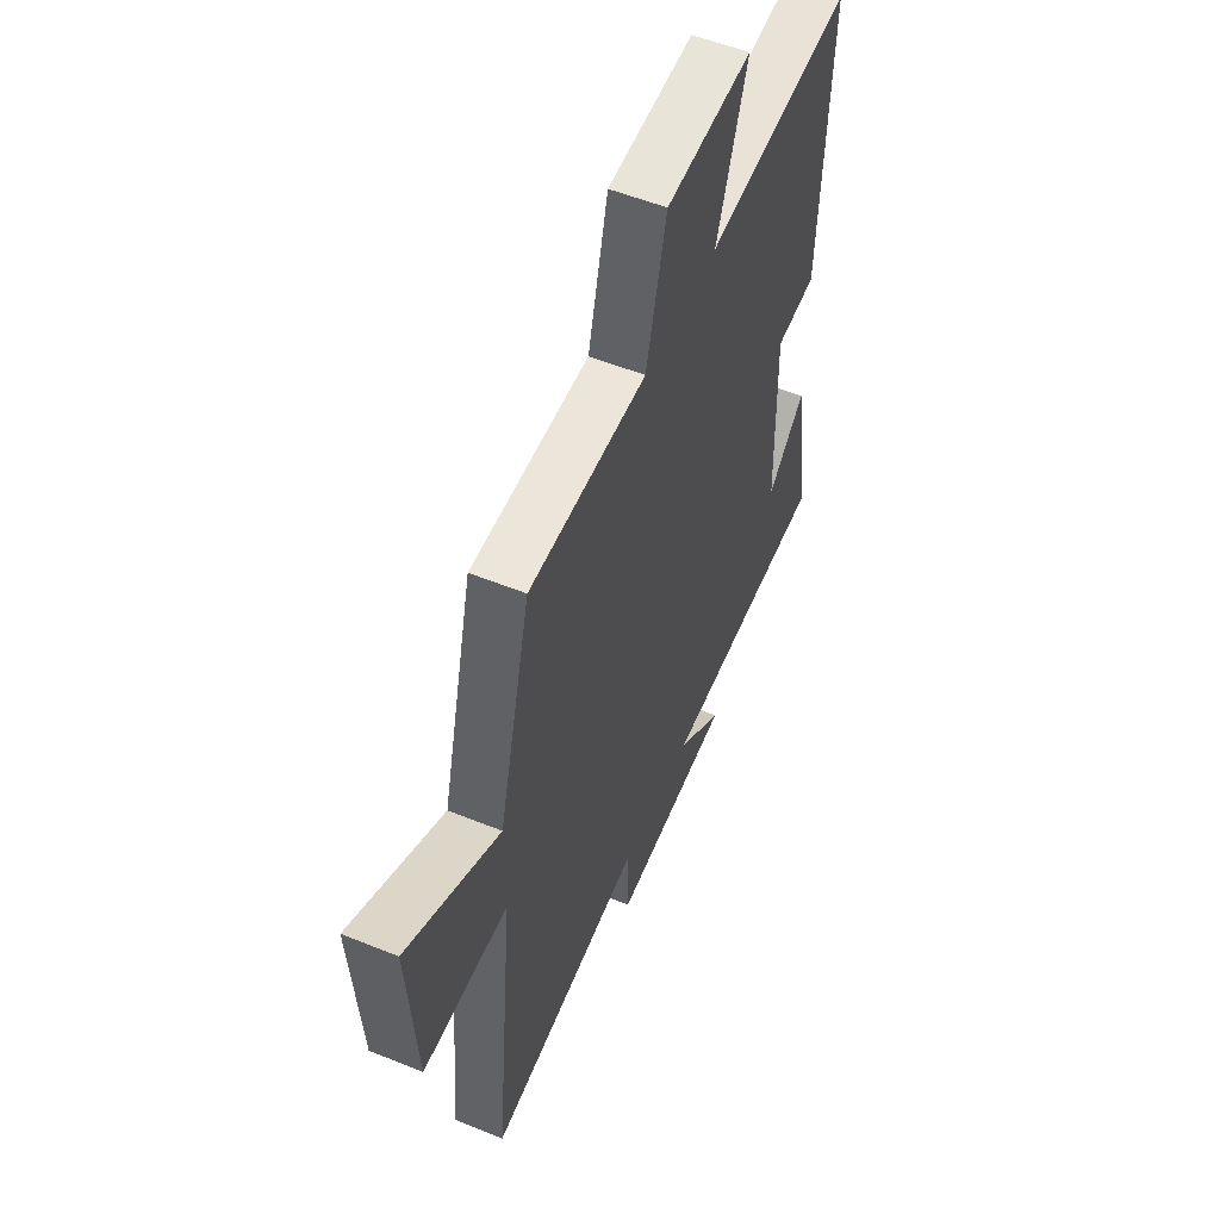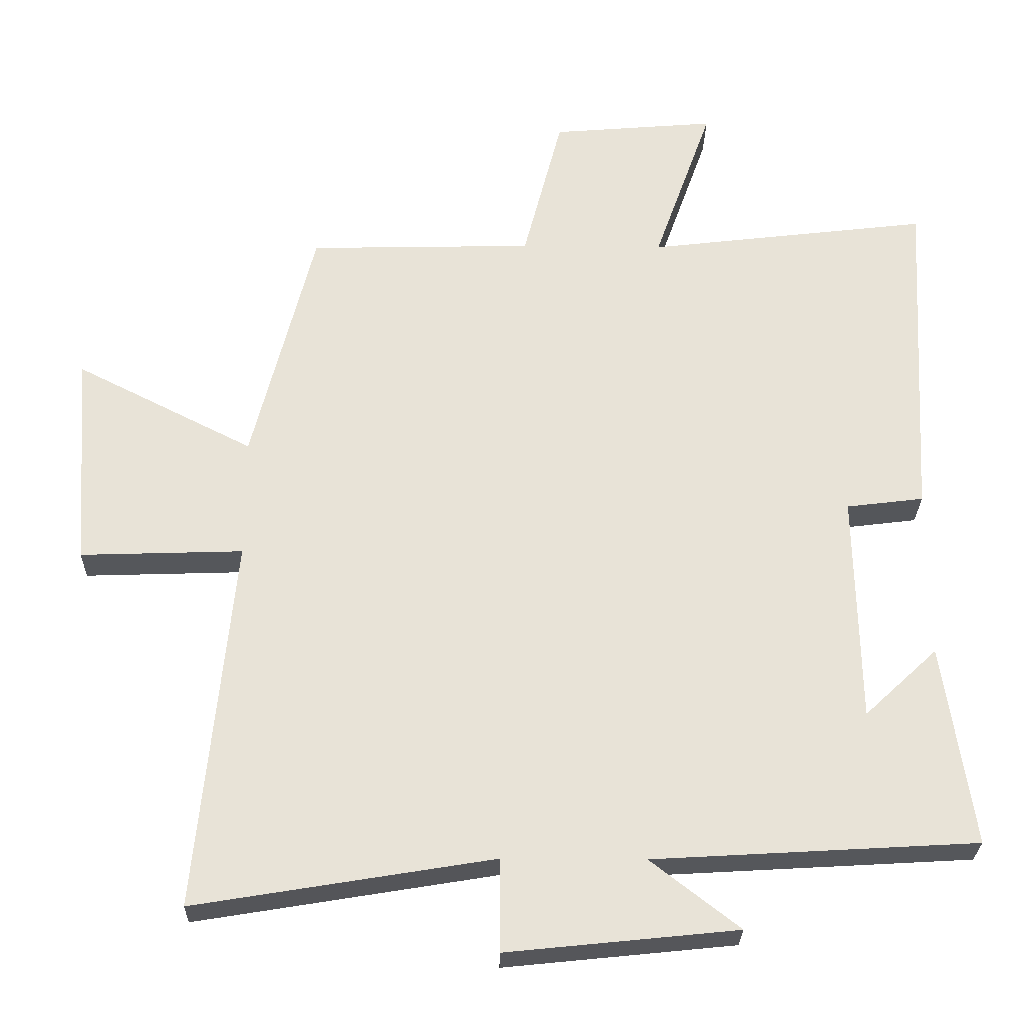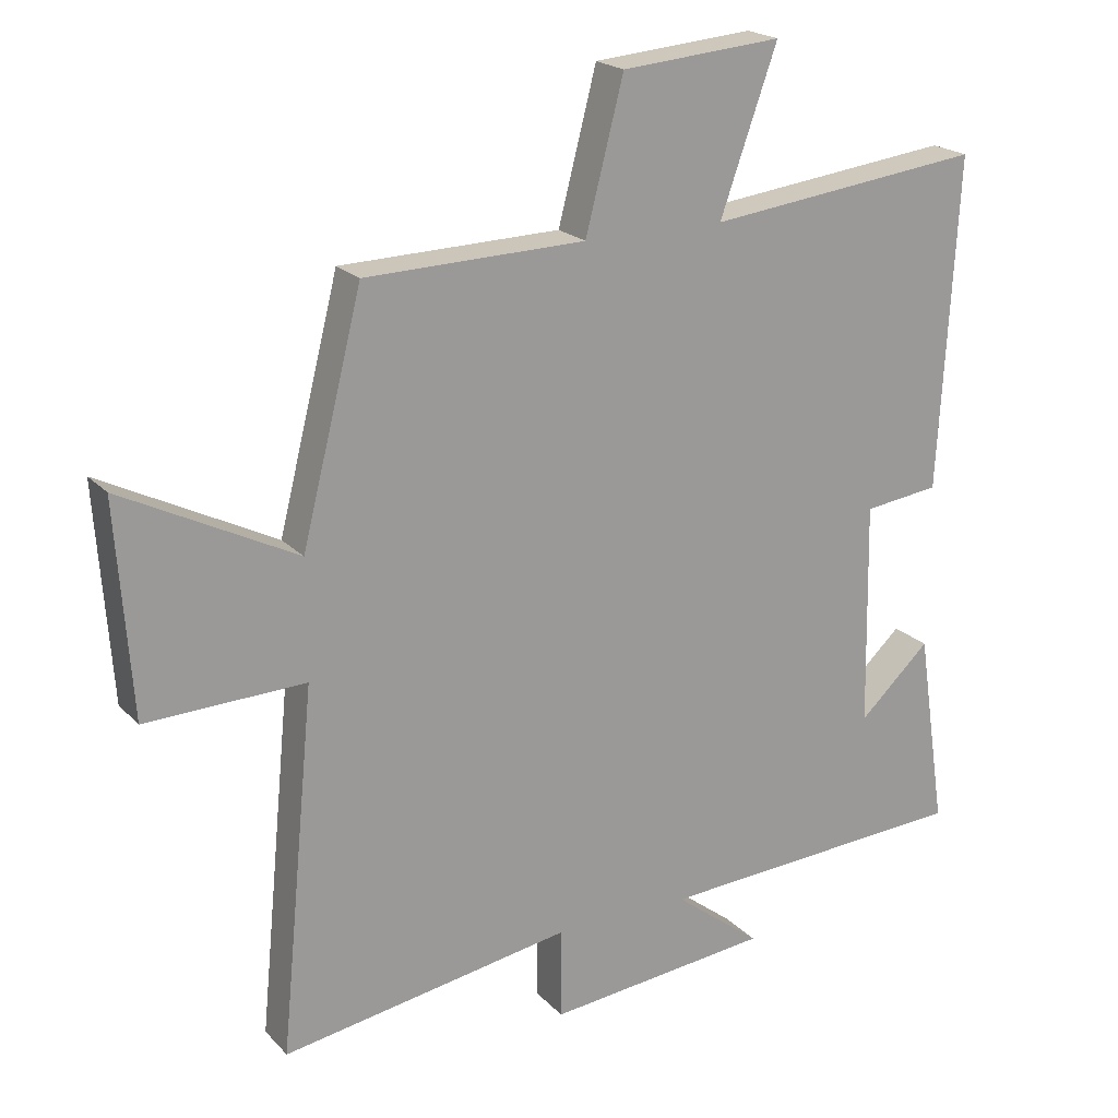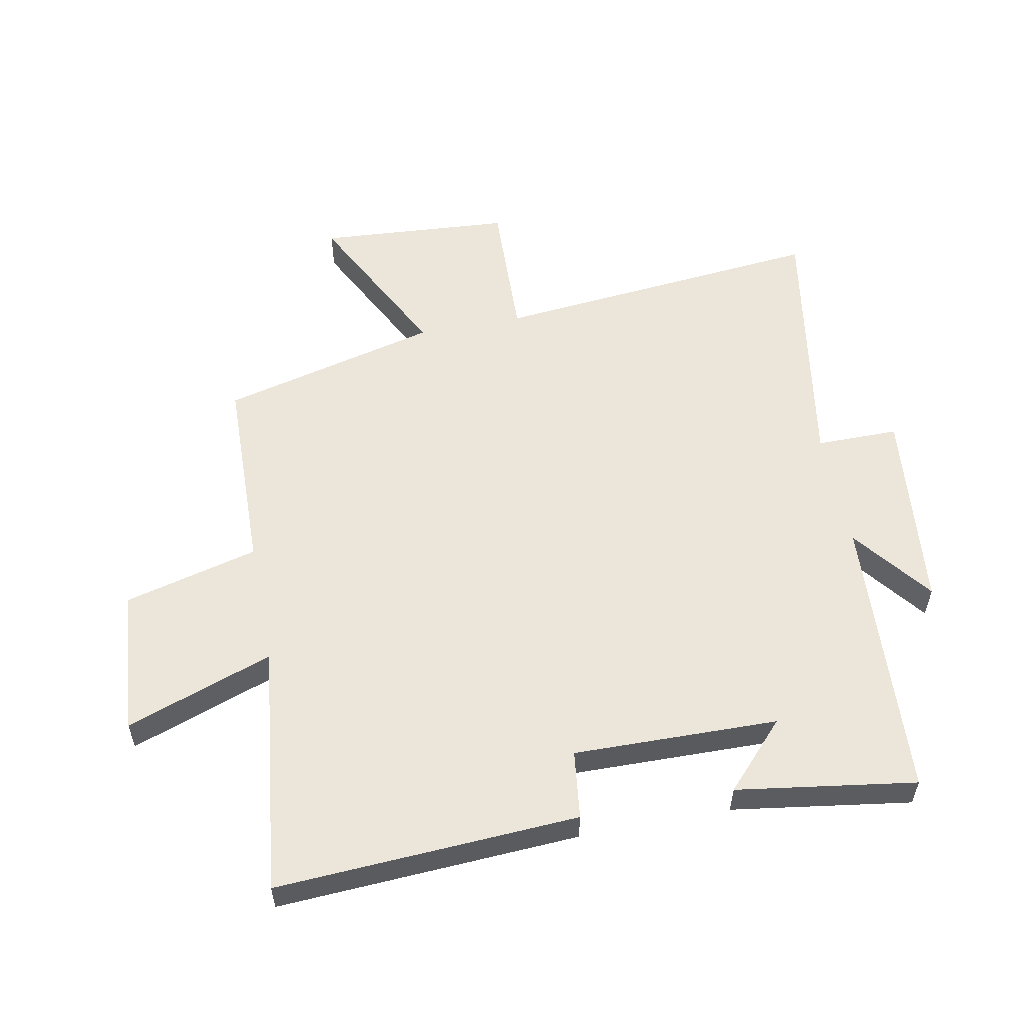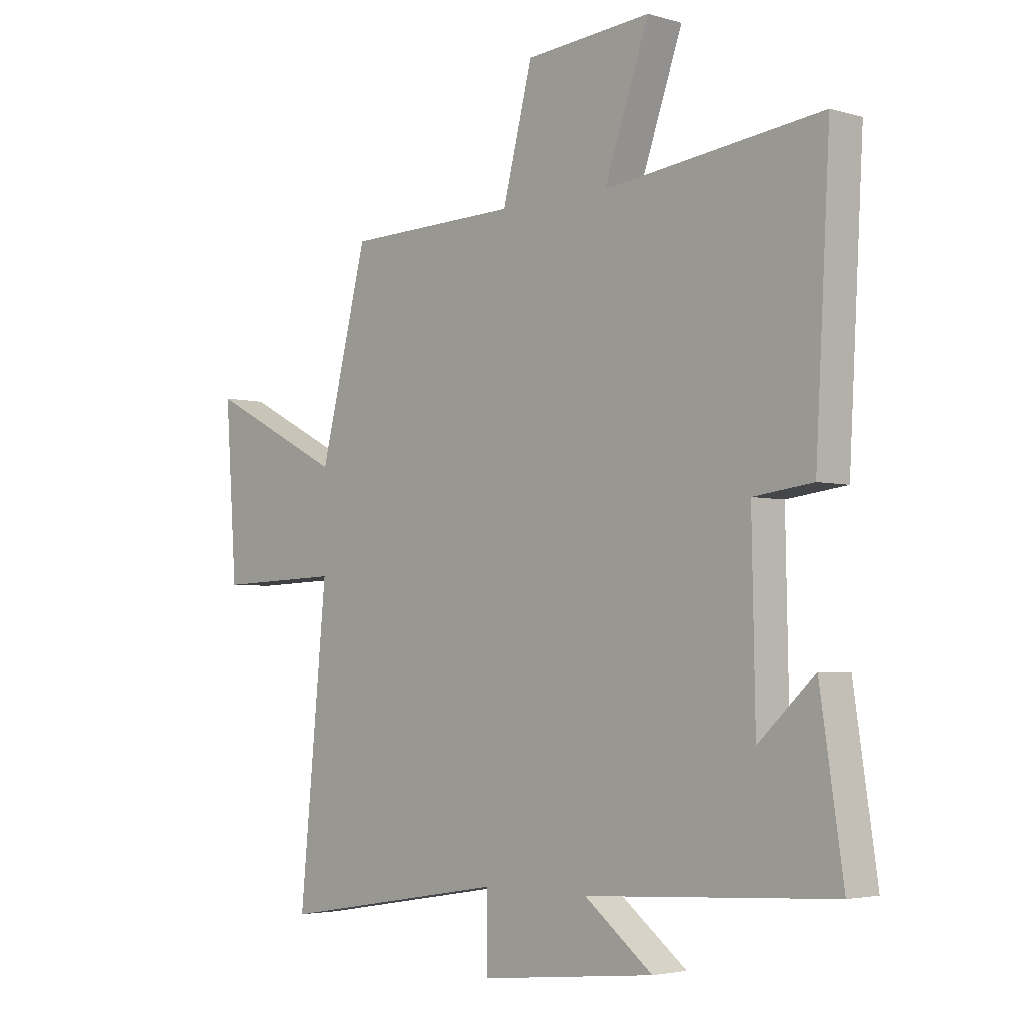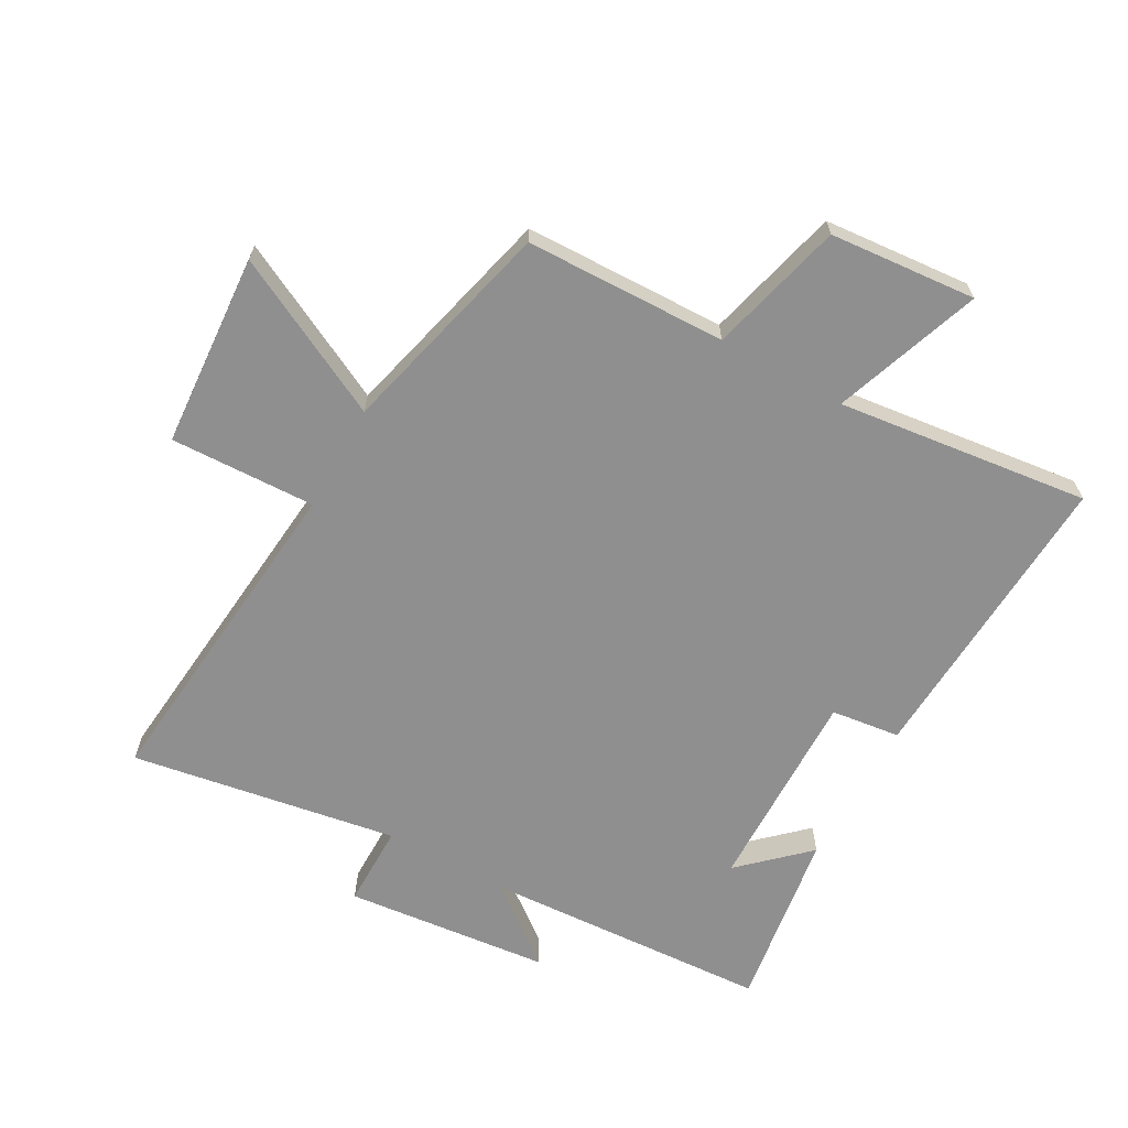
<metadata>
{"format":"obj","ext":"obj","renderer":"f3d","projection":"perspective","resolution":1024,"background":"white","views":[{"elev":54.4,"azim":-66.7,"up":"+Z"},{"elev":-27.1,"azim":-1.1,"up":"+Z"},{"elev":20.5,"azim":-29.8,"up":"+Z"},{"elev":55.8,"azim":79.0,"up":"+Y"},{"elev":-3.6,"azim":46.1,"up":"+Z"},{"elev":-65.4,"azim":-29.1,"up":"+Y"}]}
</metadata>
<code>
v -0.552 0.07 -0.571
v -0.5 0.07 -0.034
v -0.734 0.07 -0.042
v -0.756 0.07 0.27
v -0.5 0.07 0.14
v -0.411 0.07 0.492
v -0.087 0.07 0.5
v -0.031 0.07 0.717
v 0.205 0.07 0.737
v 0.121 0.07 0.5
v 0.527 0.07 0.549
v 0.5 0.07 0.062
v 0.389 0.07 0.048
v 0.395 0.07 -0.282
v 0.5 0.07 -0.184
v 0.543 0.07 -0.473
v 0.079 0.07 -0.5
v 0.207 0.07 -0.599
v -0.123 0.07 -0.633
v -0.123 0.07 -0.5
v -0.552 0 -0.571
v -0.5 0 -0.034
v -0.734 0 -0.042
v -0.756 0 0.27
v -0.5 0 0.14
v -0.411 0 0.492
v -0.087 0 0.5
v -0.031 0 0.717
v 0.205 0 0.737
v 0.121 0 0.5
v 0.527 0 0.549
v 0.5 0 0.062
v 0.389 0 0.048
v 0.395 0 -0.282
v 0.5 0 -0.184
v 0.543 0 -0.473
v 0.079 0 -0.5
v 0.207 0 -0.599
v -0.123 0 -0.633
v -0.123 0 -0.5
f 17 18 19 20
f 16 17 20
f 14 15 16
f 14 16 20
f 13 14 20 1
f 10 11 12 13
f 7 8 9 10
f 5 6 7 10
f 5 10 13
f 2 3 4 5
f 2 5 13
f 1 2 13
f 40 39 38 37
f 40 37 36
f 36 35 34
f 40 36 34
f 21 40 34 33
f 33 32 31 30
f 30 29 28 27
f 30 27 26 25
f 33 30 25
f 25 24 23 22
f 33 25 22
f 33 22 21
f 1 21 22 2
f 2 22 23 3
f 3 23 24 4
f 4 24 25 5
f 5 25 26 6
f 6 26 27 7
f 7 27 28 8
f 8 28 29 9
f 9 29 30 10
f 10 30 31 11
f 11 31 32 12
f 12 32 33 13
f 13 33 34 14
f 14 34 35 15
f 15 35 36 16
f 16 36 37 17
f 17 37 38 18
f 18 38 39 19
f 19 39 40 20
f 20 40 21 1

</code>
